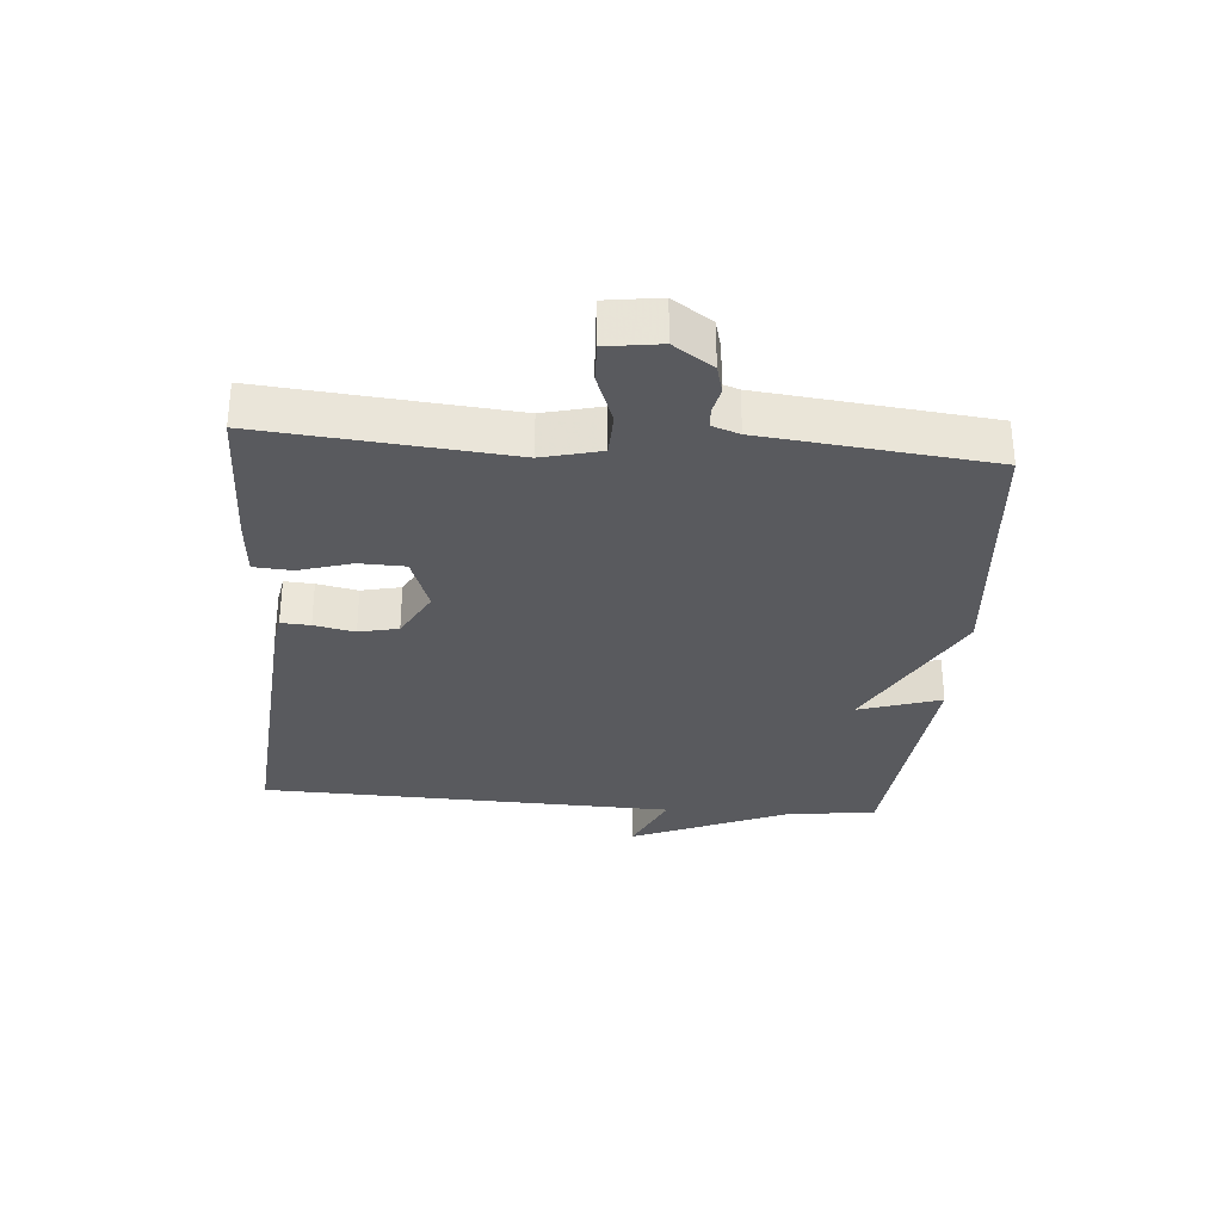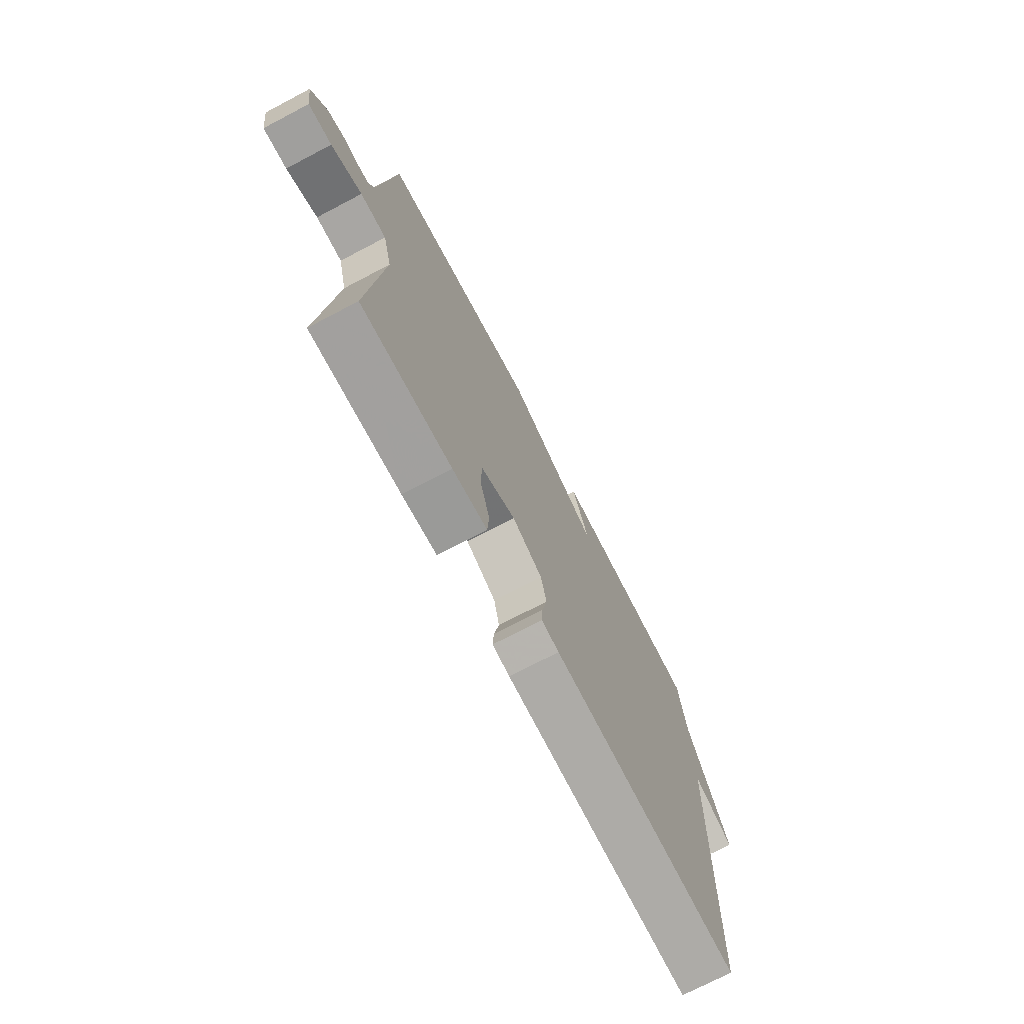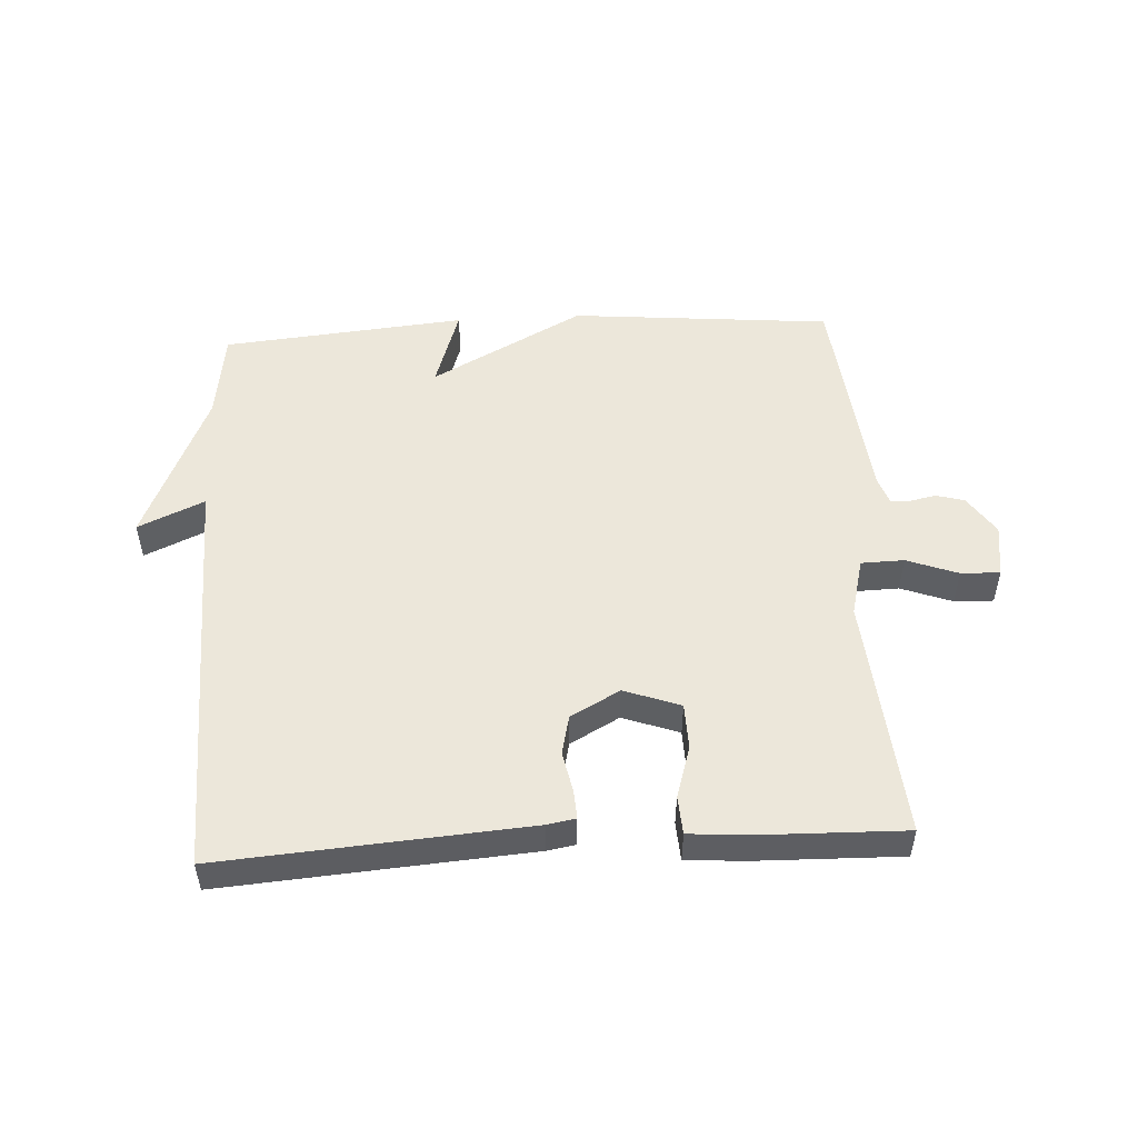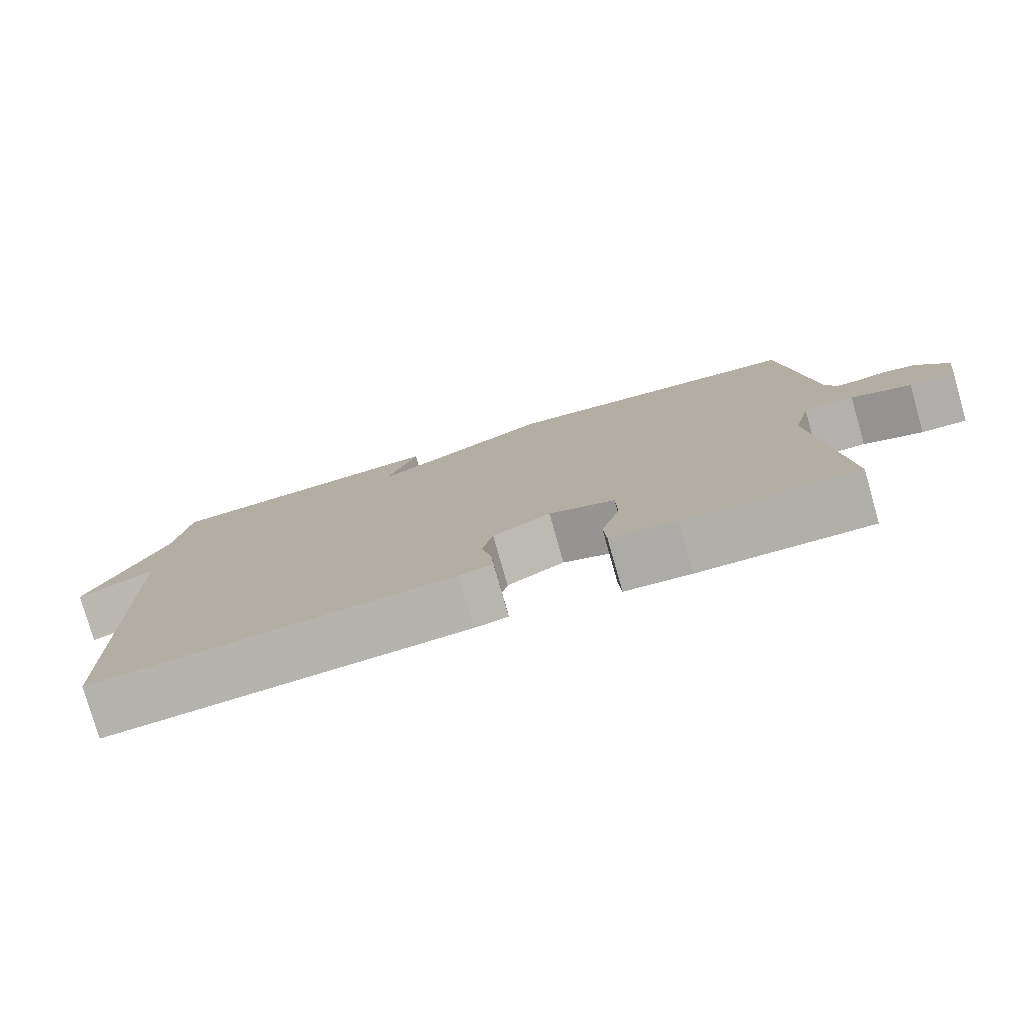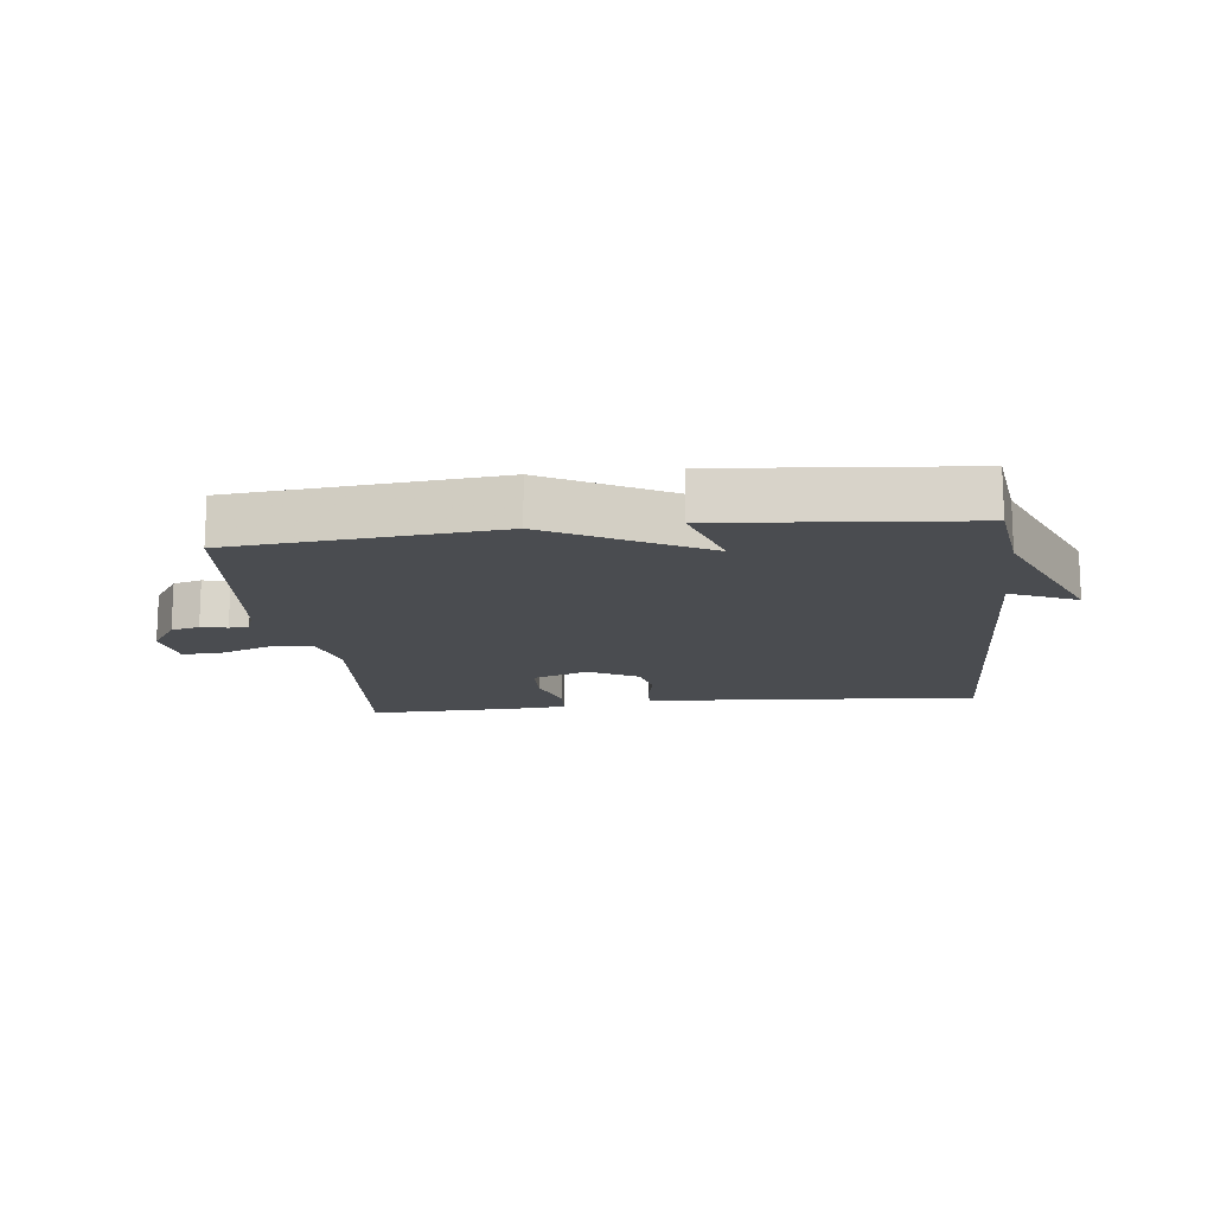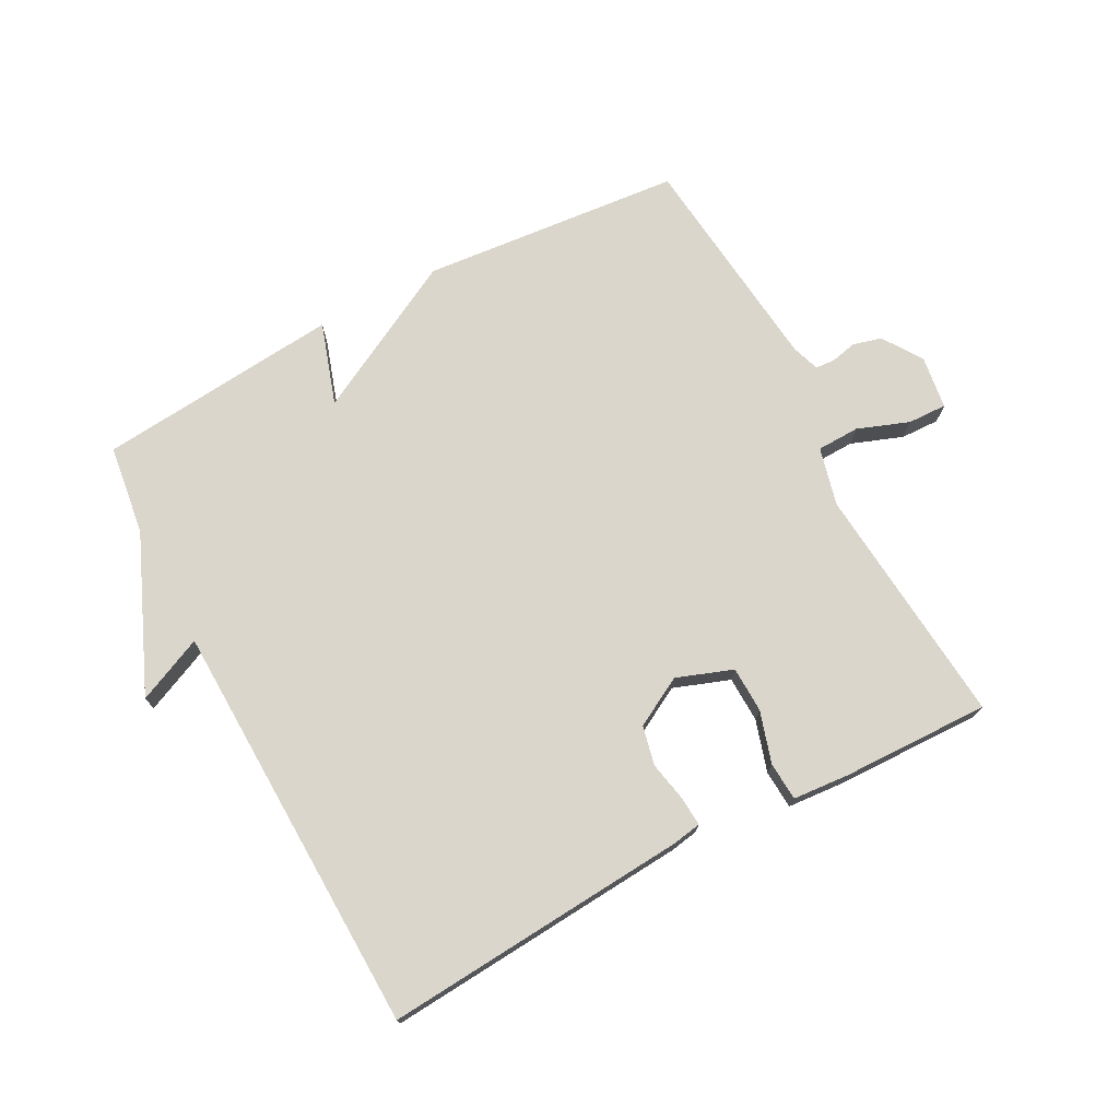
<metadata>
{"format":"obj","ext":"obj","renderer":"f3d","projection":"perspective","resolution":1024,"background":"white","views":[{"elev":-31.4,"azim":-94.7,"up":"+Y"},{"elev":-72.9,"azim":-62.3,"up":"+Z"},{"elev":51.4,"azim":176.9,"up":"+Y"},{"elev":-78.5,"azim":-164.1,"up":"+Z"},{"elev":-14.8,"azim":6.8,"up":"+Y"},{"elev":73.6,"azim":152.1,"up":"+Y"}]}
</metadata>
<code>
v 0.5 0.07 -0.5
v 0.015 0.07 -0.463
v -0.03 0.07 -0.455
v -0.027 0.07 -0.409
v -0.014 0.07 -0.345
v -0.028 0.07 -0.283
v -0.106 0.07 -0.24
v -0.195 0.07 -0.272
v -0.197 0.07 -0.345
v -0.172 0.07 -0.427
v -0.176 0.07 -0.488
v -0.266 0.07 -0.495
v -0.5 0.07 -0.5
v -0.466 0.07 -0.114
v -0.489 0.07 -0.022
v -0.557 0.07 -0.02
v -0.638 0.07 -0.05
v -0.7 0.07 -0.052
v -0.712 0.07 0.033
v -0.67 0.07 0.095
v -0.625 0.07 0.107
v -0.584 0.07 0.098
v -0.553 0.07 0.1
v -0.538 0.07 0.143
v -0.5 0.07 0.5
v -0.086 0.07 0.537
v 0.156 0.07 0.407
v 0.114 0.07 0.537
v 0.5 0.07 0.5
v 0.519 0.07 0.357
v 0.624 0.07 0.11
v 0.519 0.07 0.157
v 0.5 0 -0.5
v 0.015 0 -0.463
v -0.03 0 -0.455
v -0.027 0 -0.409
v -0.014 0 -0.345
v -0.028 0 -0.283
v -0.106 0 -0.24
v -0.195 0 -0.272
v -0.197 0 -0.345
v -0.172 0 -0.427
v -0.176 0 -0.488
v -0.266 0 -0.495
v -0.5 0 -0.5
v -0.466 0 -0.114
v -0.489 0 -0.022
v -0.557 0 -0.02
v -0.638 0 -0.05
v -0.7 0 -0.052
v -0.712 0 0.033
v -0.67 0 0.095
v -0.625 0 0.107
v -0.584 0 0.098
v -0.553 0 0.1
v -0.538 0 0.143
v -0.5 0 0.5
v -0.086 0 0.537
v 0.156 0 0.407
v 0.114 0 0.537
v 0.5 0 0.5
v 0.519 0 0.357
v 0.624 0 0.11
v 0.519 0 0.157
f 30 31 32
f 30 32 1
f 29 30 1
f 28 29 1
f 27 28 1
f 26 27 1
f 25 26 1
f 24 25 1
f 23 24 1
f 22 23 1
f 20 21 22
f 19 20 22
f 18 19 22
f 17 18 22
f 16 17 22
f 15 16 22
f 15 22 1
f 12 13 14
f 11 12 14
f 10 11 14
f 9 10 14
f 8 9 14 15
f 7 8 15
f 6 7 15 1
f 3 4 5
f 2 3 5
f 1 2 5
f 1 5 6
f 64 63 62
f 33 64 62
f 33 62 61
f 33 61 60
f 33 60 59
f 33 59 58
f 33 58 57
f 33 57 56
f 33 56 55
f 33 55 54
f 54 53 52
f 54 52 51
f 54 51 50
f 54 50 49
f 54 49 48
f 54 48 47
f 33 54 47
f 46 45 44
f 46 44 43
f 46 43 42
f 46 42 41
f 47 46 41 40
f 47 40 39
f 33 47 39 38
f 37 36 35
f 37 35 34
f 37 34 33
f 38 37 33
f 1 33 34 2
f 2 34 35 3
f 3 35 36 4
f 4 36 37 5
f 5 37 38 6
f 6 38 39 7
f 7 39 40 8
f 8 40 41 9
f 9 41 42 10
f 10 42 43 11
f 11 43 44 12
f 12 44 45 13
f 13 45 46 14
f 14 46 47 15
f 15 47 48 16
f 16 48 49 17
f 17 49 50 18
f 18 50 51 19
f 19 51 52 20
f 20 52 53 21
f 21 53 54 22
f 22 54 55 23
f 23 55 56 24
f 24 56 57 25
f 25 57 58 26
f 26 58 59 27
f 27 59 60 28
f 28 60 61 29
f 29 61 62 30
f 30 62 63 31
f 31 63 64 32
f 32 64 33 1

</code>
